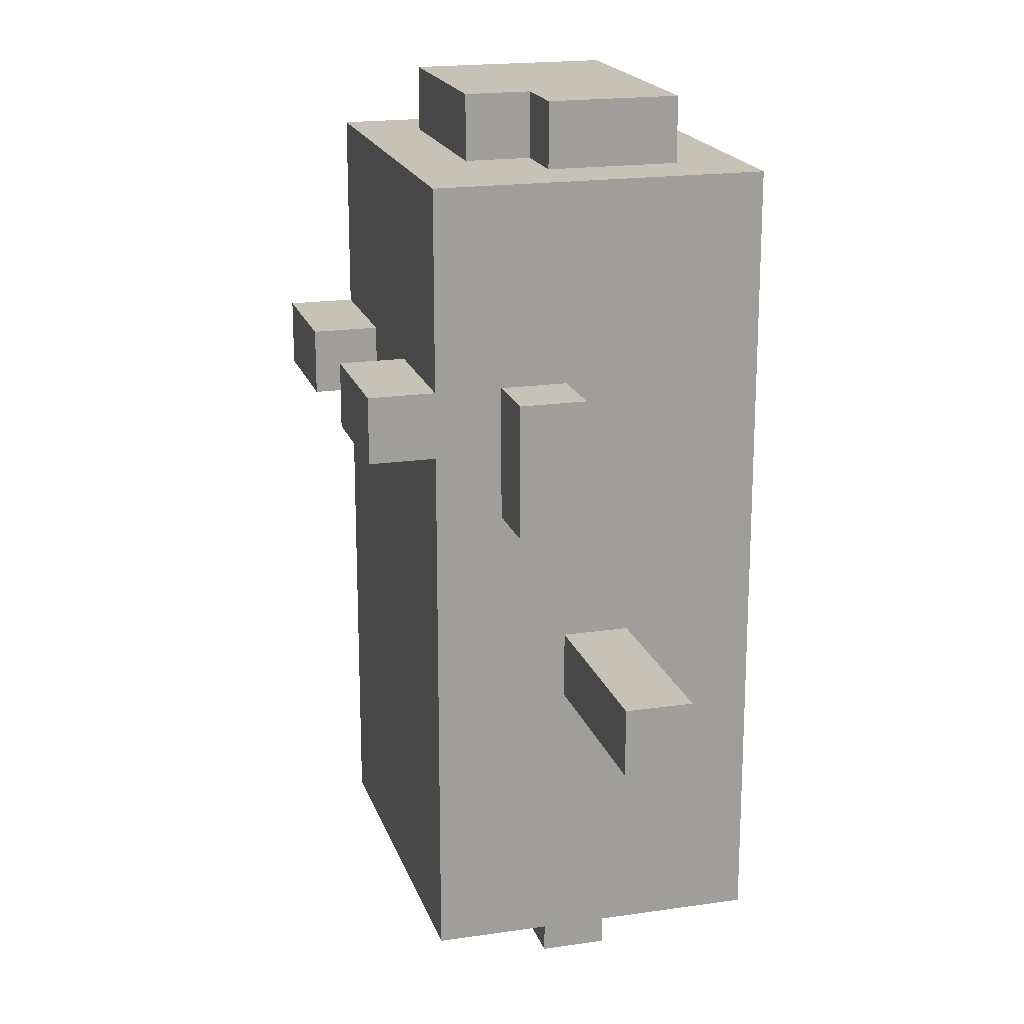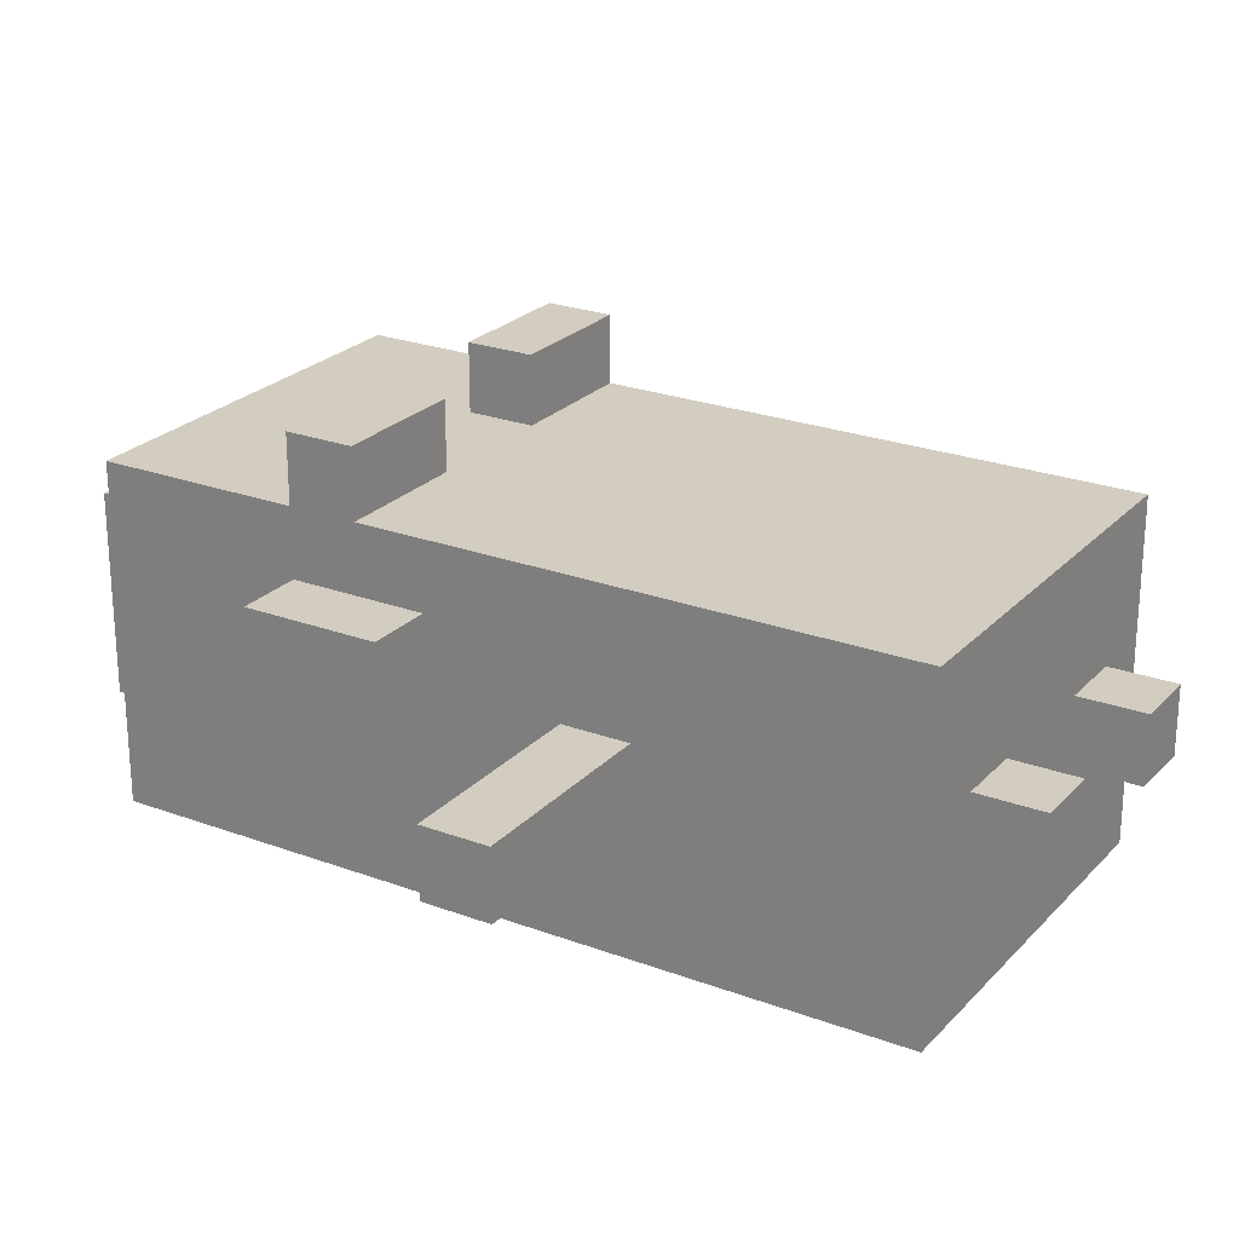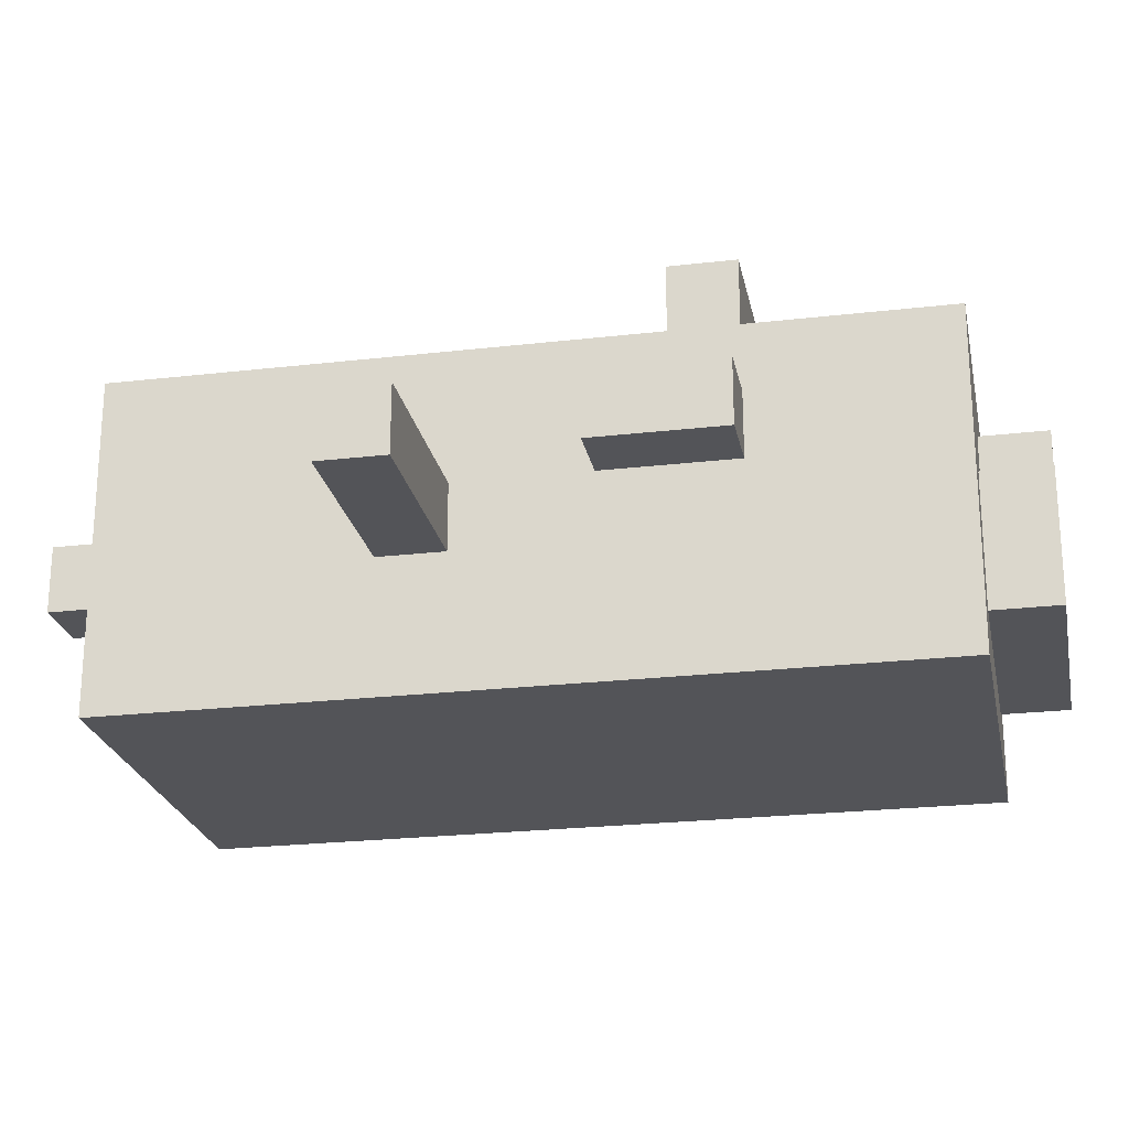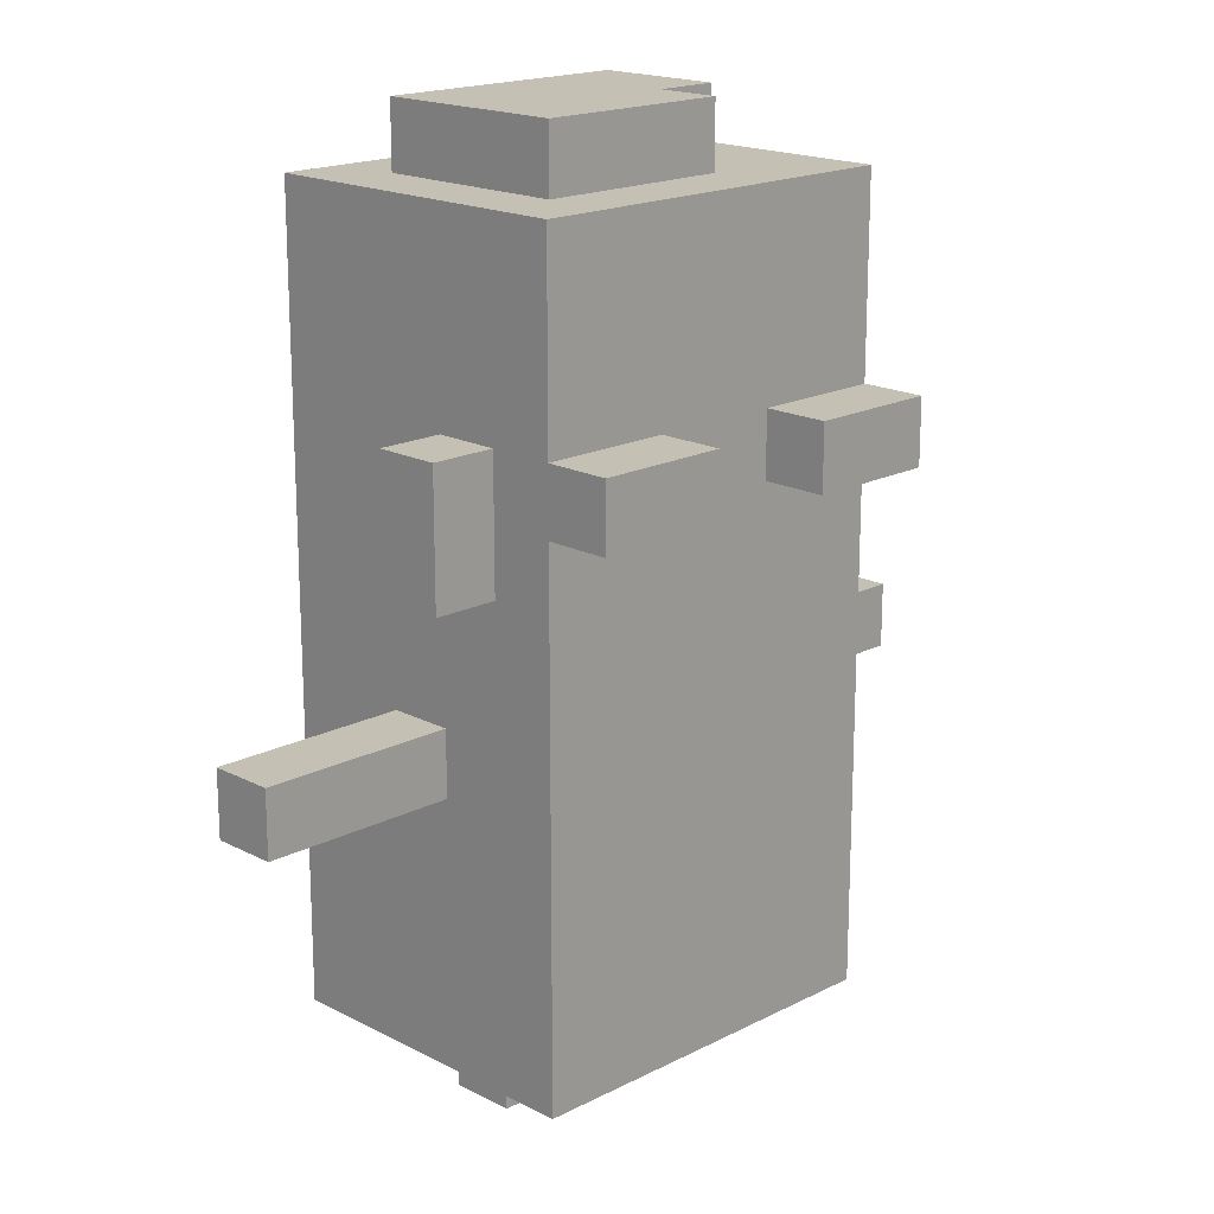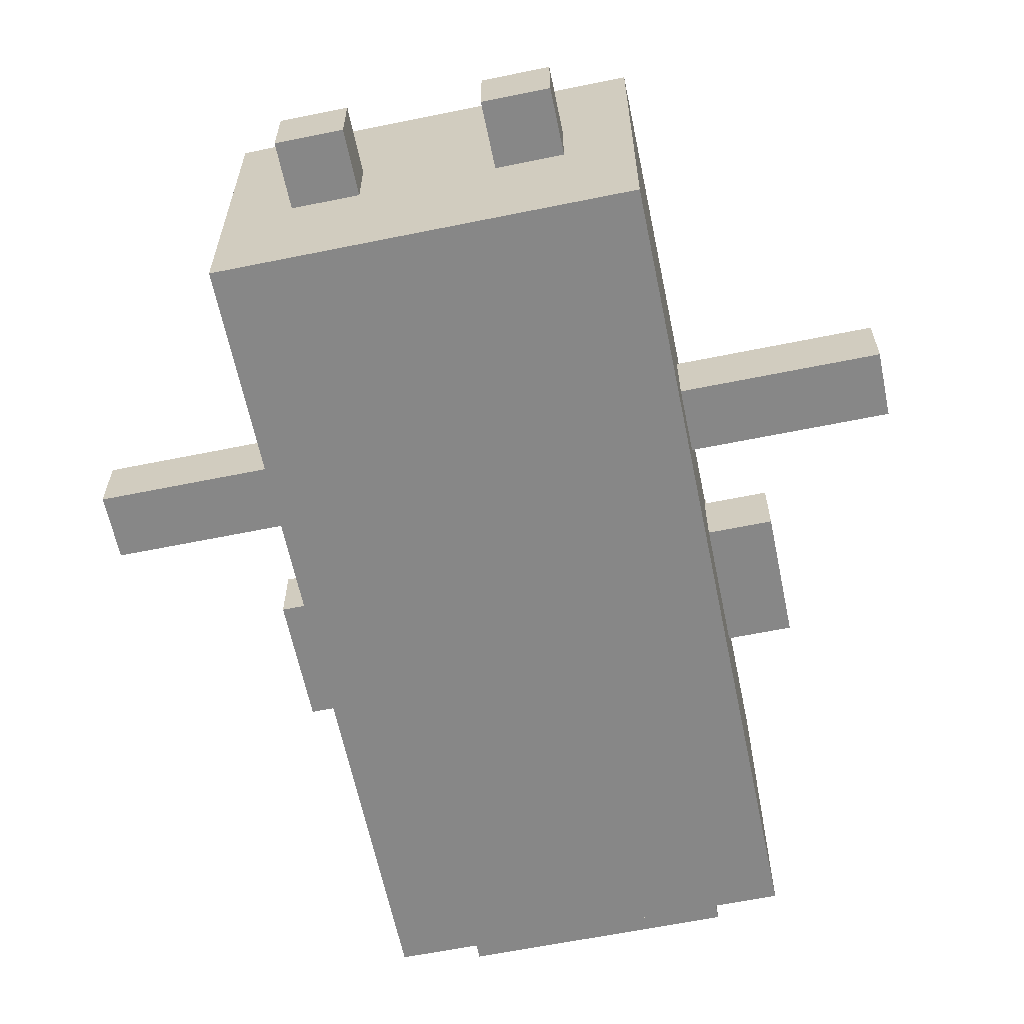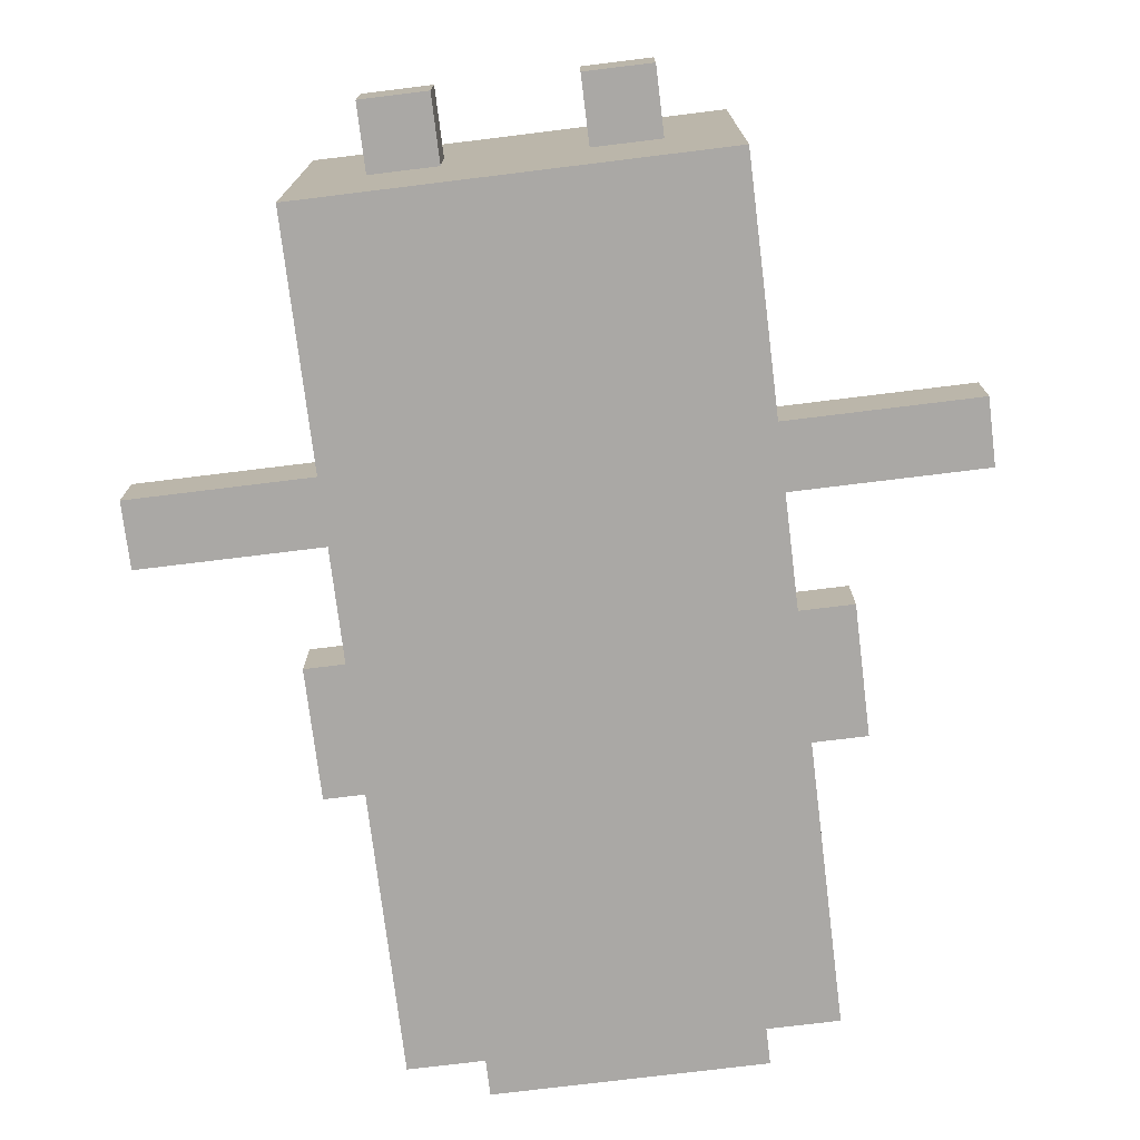
<metadata>
{"format":"obj","ext":"obj","renderer":"f3d","projection":"perspective","resolution":1024,"background":"white","views":[{"elev":18.9,"azim":74.4,"up":"+Y"},{"elev":24.3,"azim":-58.4,"up":"+Z"},{"elev":-23.4,"azim":101.1,"up":"+Z"},{"elev":18.0,"azim":-44.8,"up":"+Y"},{"elev":-62.3,"azim":11.7,"up":"+Z"},{"elev":-75.1,"azim":7.0,"up":"+Z"}]}
</metadata>
<code>
g crt_npc2
v -6 5 0.5
v -6 5 -0.5
v -6 6 0.5
v -6 6 -0.5
v -4 8 1.5
v -4 8 0.5
v -4 10 1.5
v -4 10 0.5
v -3 1 2.5
v -3 1 -2.5
v -3 2 2.5
v -3 2 -2.5
v -3 3 2.5
v -3 3 -2.5
v -3 5 0.5
v -3 5 -0.5
v -3 6 0.5
v -3 6 -0.5
v -3 7 2.5
v -3 7 -2.5
v -3 8 1.5
v -3 8 0.5
v -3 9 3.5
v -3 9 2.5
v -3 10 3.5
v -3 10 2.5
v -3 10 1.5
v -3 10 0.5
v -3 12 2.5
v -3 12 -2.5
v -3 13 2.5
v -3 13 -2.5
v -2 0 0.5
v -2 0 -0.5
v -2 1 0.5
v -2 1 -0.5
v -2 13 1.5
v -2 13 -1.5
v -2 14 1.5
v -2 14 -1.5
v 1 0 0.5
v 1 0 -0.5
v 1 1 0.5
v 1 1 -0.5
v 1 9 3.5
v 1 9 2.5
v 1 10 3.5
v 1 10 2.5
v -1 0 0.5
v -1 0 -0.5
v -1 1 0.5
v -1 1 -0.5
v -1 9 3.5
v -1 9 2.5
v -1 10 3.5
v -1 10 2.5
v 1 13 1.5
v 1 13 0.5
v 1 14 1.5
v 1 14 0.5
v 2 0 0.5
v 2 0 -0.5
v 2 1 0.5
v 2 1 -0.5
v 2 13 0.5
v 2 13 -1.5
v 2 14 0.5
v 2 14 -1.5
v 3 1 2.5
v 3 1 -2.5
v 3 2 2.5
v 3 2 -2.5
v 3 3 2.5
v 3 3 -2.5
v 3 5 0.5
v 3 5 -0.5
v 3 6 0.5
v 3 6 -0.5
v 3 7 2.5
v 3 7 -1.5
v 3 7 -2.5
v 3 8 1.5
v 3 8 0.5
v 3 8 -1.5
v 3 8 -2.5
v 3 9 3.5
v 3 9 2.5
v 3 10 3.5
v 3 10 2.5
v 3 10 1.5
v 3 10 0.5
v 3 12 2.5
v 3 12 -2.5
v 3 13 2.5
v 3 13 -2.5
v 4 8 1.5
v 4 8 0.5
v 4 10 1.5
v 4 10 0.5
v 6 5 0.5
v 6 5 -0.5
v 6 6 0.5
v 6 6 -0.5
v -3 9 3.5
v -3 10 3.5
v -1 9 3.5
v -1 10 3.5
v 1 9 3.5
v 1 10 3.5
v 3 9 3.5
v 3 10 3.5
v -3 1 2.5
v -3 2 2.5
v -3 3 2.5
v -3 7 2.5
v -3 9 2.5
v -3 10 2.5
v -3 12 2.5
v -3 13 2.5
v -2 5 2.5
v -2 7 2.5
v -2 8 2.5
v -2 9 2.5
v -2 10 2.5
v -2 12 2.5
v -1 3 2.5
v -1 4 2.5
v -1 5 2.5
v -1 6 2.5
v -1 7 2.5
v -1 8 2.5
v -1 9 2.5
v -1 10 2.5
v 0 7 2.5
v 0 8 2.5
v 1 3 2.5
v 1 4 2.5
v 1 5 2.5
v 1 6 2.5
v 1 7 2.5
v 1 8 2.5
v 1 9 2.5
v 1 10 2.5
v 1 11 2.5
v 1 12 2.5
v 2 5 2.5
v 2 7 2.5
v 2 8 2.5
v 2 9 2.5
v 2 11 2.5
v 2 12 2.5
v 3 1 2.5
v 3 2 2.5
v 3 3 2.5
v 3 7 2.5
v 3 9 2.5
v 3 10 2.5
v 3 12 2.5
v 3 13 2.5
v -4 8 1.5
v -4 10 1.5
v -3 8 1.5
v -3 10 1.5
v -2 13 1.5
v -2 14 1.5
v 1 13 1.5
v 1 14 1.5
v 3 8 1.5
v 3 10 1.5
v 4 8 1.5
v 4 10 1.5
v -6 5 0.5
v -6 6 0.5
v -5 5 0.5
v -5 6 0.5
v -3 5 0.5
v -3 6 0.5
v -2 0 0.5
v -2 1 0.5
v -1 0 0.5
v -1 1 0.5
v 1 0 0.5
v 1 1 0.5
v 1 13 0.5
v 1 14 0.5
v 2 0 0.5
v 2 1 0.5
v 2 13 0.5
v 2 14 0.5
v 3 5 0.5
v 3 6 0.5
v 5 5 0.5
v 5 6 0.5
v 6 5 0.5
v 6 6 0.5
v -4 8 0.5
v -4 10 0.5
v -3 8 0.5
v -3 10 0.5
v 3 8 0.5
v 3 10 0.5
v 4 8 0.5
v 4 10 0.5
v -6 5 -0.5
v -6 6 -0.5
v -5 5 -0.5
v -5 6 -0.5
v -3 5 -0.5
v -3 6 -0.5
v -2 0 -0.5
v -2 1 -0.5
v -1 0 -0.5
v -1 1 -0.5
v 1 0 -0.5
v 1 1 -0.5
v 2 0 -0.5
v 2 1 -0.5
v 3 5 -0.5
v 3 6 -0.5
v 5 5 -0.5
v 5 6 -0.5
v 6 5 -0.5
v 6 6 -0.5
v -2 13 -1.5
v -2 14 -1.5
v 2 13 -1.5
v 2 14 -1.5
v -3 1 -2.5
v -3 2 -2.5
v -3 3 -2.5
v -3 7 -2.5
v -3 12 -2.5
v -3 13 -2.5
v -2 10 -2.5
v -2 12 -2.5
v -1 9 -2.5
v -1 10 -2.5
v 0 8 -2.5
v 0 9 -2.5
v 3 1 -2.5
v 3 2 -2.5
v 3 3 -2.5
v 3 7 -2.5
v 3 8 -2.5
v 3 12 -2.5
v 3 13 -2.5
v -2 0 0.5
v -1 0 0.5
v 1 0 0.5
v 2 0 0.5
v -2 0 -0.5
v -1 0 -0.5
v 1 0 -0.5
v 2 0 -0.5
v -3 1 2.5
v 3 1 2.5
v -2 1 0.5
v -1 1 0.5
v 1 1 0.5
v 2 1 0.5
v -2 1 -0.5
v -1 1 -0.5
v 1 1 -0.5
v 2 1 -0.5
v -3 1 -2.5
v 3 1 -2.5
v -6 5 0.5
v -5 5 0.5
v -3 5 0.5
v 3 5 0.5
v 5 5 0.5
v 6 5 0.5
v -6 5 -0.5
v -5 5 -0.5
v -3 5 -0.5
v 3 5 -0.5
v 5 5 -0.5
v 6 5 -0.5
v -4 8 1.5
v -3 8 1.5
v 3 8 1.5
v 4 8 1.5
v -4 8 0.5
v -3 8 0.5
v 3 8 0.5
v 4 8 0.5
v -3 9 3.5
v -1 9 3.5
v 1 9 3.5
v 3 9 3.5
v -3 9 2.5
v -2 9 2.5
v -1 9 2.5
v 1 9 2.5
v 2 9 2.5
v 3 9 2.5
v -6 6 0.5
v -5 6 0.5
v -3 6 0.5
v 3 6 0.5
v 5 6 0.5
v 6 6 0.5
v -6 6 -0.5
v -5 6 -0.5
v -3 6 -0.5
v 3 6 -0.5
v 5 6 -0.5
v 6 6 -0.5
v -3 10 3.5
v -1 10 3.5
v 1 10 3.5
v 3 10 3.5
v -3 10 2.5
v -2 10 2.5
v -1 10 2.5
v 1 10 2.5
v 3 10 2.5
v -4 10 1.5
v -3 10 1.5
v 3 10 1.5
v 4 10 1.5
v -4 10 0.5
v -3 10 0.5
v 3 10 0.5
v 4 10 0.5
v -3 13 2.5
v 3 13 2.5
v -2 13 1.5
v 1 13 1.5
v 1 13 0.5
v 2 13 0.5
v -2 13 -1.5
v 2 13 -1.5
v -3 13 -2.5
v 3 13 -2.5
v -2 14 1.5
v 1 14 1.5
v 1 14 0.5
v 2 14 0.5
v -2 14 -1.5
v 2 14 -1.5
f 3 2 1
f 4 2 3
f 7 6 5
f 8 6 7
f 11 10 9
f 12 10 11
f 13 12 11
f 14 12 13
f 15 14 13
f 16 14 15
f 17 15 13
f 18 14 16
f 19 17 13
f 19 18 17
f 20 14 18
f 20 18 19
f 21 20 19
f 22 20 21
f 24 21 19
f 25 24 23
f 26 21 24
f 26 24 25
f 27 21 26
f 28 20 22
f 29 27 26
f 29 28 27
f 30 20 28
f 30 28 29
f 31 30 29
f 32 30 31
f 35 34 33
f 36 34 35
f 39 38 37
f 40 38 39
f 43 42 41
f 44 42 43
f 47 46 45
f 48 46 47
f 49 50 51
f 51 50 52
f 53 54 55
f 55 54 56
f 57 58 59
f 59 58 60
f 61 62 63
f 63 62 64
f 65 66 67
f 67 66 68
f 69 70 71
f 71 70 72
f 71 72 73
f 73 72 74
f 73 74 75
f 75 74 76
f 73 75 77
f 76 74 78
f 73 77 79
f 77 78 79
f 78 74 80
f 79 78 80
f 80 74 81
f 79 80 82
f 82 80 83
f 80 81 84
f 83 80 84
f 84 81 85
f 79 82 87
f 86 87 88
f 87 82 89
f 88 87 89
f 89 82 90
f 84 85 91
f 83 84 91
f 89 90 92
f 90 91 92
f 91 85 93
f 92 91 93
f 92 93 94
f 94 93 95
f 96 97 98
f 98 97 99
f 100 101 102
f 102 101 103
f 106 105 104
f 107 105 106
f 110 109 108
f 111 109 110
f 120 115 114
f 121 116 115
f 121 115 120
f 122 116 121
f 123 116 122
f 124 118 117
f 125 119 118
f 125 118 124
f 126 114 113
f 126 120 114
f 127 120 126
f 128 121 120
f 128 120 127
f 129 121 128
f 130 122 121
f 130 121 129
f 131 123 122
f 131 122 130
f 132 123 131
f 133 125 124
f 134 130 129
f 134 131 130
f 135 132 131
f 135 131 134
f 135 133 132
f 136 127 126
f 136 126 113
f 137 129 128
f 137 127 136
f 137 128 127
f 138 129 137
f 139 134 129
f 139 129 138
f 140 135 134
f 140 134 139
f 141 133 135
f 141 135 140
f 142 133 141
f 143 125 133
f 143 133 142
f 144 125 143
f 145 119 125
f 145 125 144
f 146 138 137
f 146 140 139
f 146 139 138
f 146 137 136
f 147 141 140
f 147 140 146
f 148 142 141
f 148 141 147
f 149 142 148
f 150 144 143
f 150 145 144
f 151 119 145
f 151 145 150
f 152 113 112
f 153 136 113
f 153 113 152
f 154 146 136
f 154 136 153
f 154 147 146
f 155 149 148
f 155 147 154
f 155 148 147
f 156 149 155
f 157 150 143
f 157 151 150
f 158 119 151
f 158 151 157
f 159 119 158
f 162 161 160
f 163 161 162
f 166 165 164
f 167 165 166
f 170 169 168
f 171 169 170
f 174 173 172
f 175 173 174
f 176 175 174
f 177 175 176
f 180 179 178
f 181 179 180
f 186 183 182
f 187 183 186
f 188 185 184
f 189 185 188
f 192 191 190
f 193 191 192
f 194 193 192
f 195 193 194
f 196 197 198
f 198 197 199
f 200 201 202
f 202 201 203
f 204 205 206
f 206 205 207
f 206 207 208
f 208 207 209
f 210 211 212
f 212 211 213
f 214 215 216
f 216 215 217
f 218 219 220
f 220 219 221
f 220 221 222
f 222 221 223
f 224 225 226
f 226 225 227
f 231 232 234
f 232 233 235
f 234 232 235
f 231 234 236
f 234 235 237
f 236 234 237
f 231 236 238
f 236 237 239
f 238 236 239
f 228 229 240
f 229 230 241
f 240 229 241
f 230 231 242
f 241 230 242
f 231 238 243
f 242 231 243
f 238 239 244
f 243 238 244
f 239 237 245
f 244 239 245
f 235 233 245
f 237 235 245
f 245 233 246
f 251 248 247
f 252 248 251
f 253 250 249
f 254 250 253
f 257 256 255
f 258 256 257
f 259 256 258
f 260 256 259
f 261 257 255
f 262 259 258
f 263 259 262
f 264 256 260
f 265 263 262
f 265 264 263
f 265 261 255
f 265 262 261
f 266 256 264
f 266 264 265
f 273 268 267
f 274 269 268
f 274 268 273
f 275 269 274
f 276 271 270
f 277 272 271
f 277 271 276
f 278 272 277
f 283 280 279
f 284 280 283
f 285 282 281
f 286 282 285
f 291 288 287
f 292 288 291
f 293 288 292
f 294 290 289
f 295 290 294
f 296 290 295
f 297 298 303
f 298 299 304
f 303 298 304
f 304 299 305
f 300 301 306
f 301 302 307
f 306 301 307
f 307 302 308
f 309 310 313
f 313 310 314
f 314 310 315
f 311 312 316
f 316 312 317
f 318 319 322
f 322 319 323
f 320 321 324
f 324 321 325
f 326 327 328
f 328 327 329
f 329 327 330
f 330 327 331
f 326 328 332
f 331 327 333
f 326 332 334
f 332 333 334
f 333 327 335
f 334 333 335
f 336 337 338
f 336 338 340
f 338 339 340
f 340 339 341

</code>
